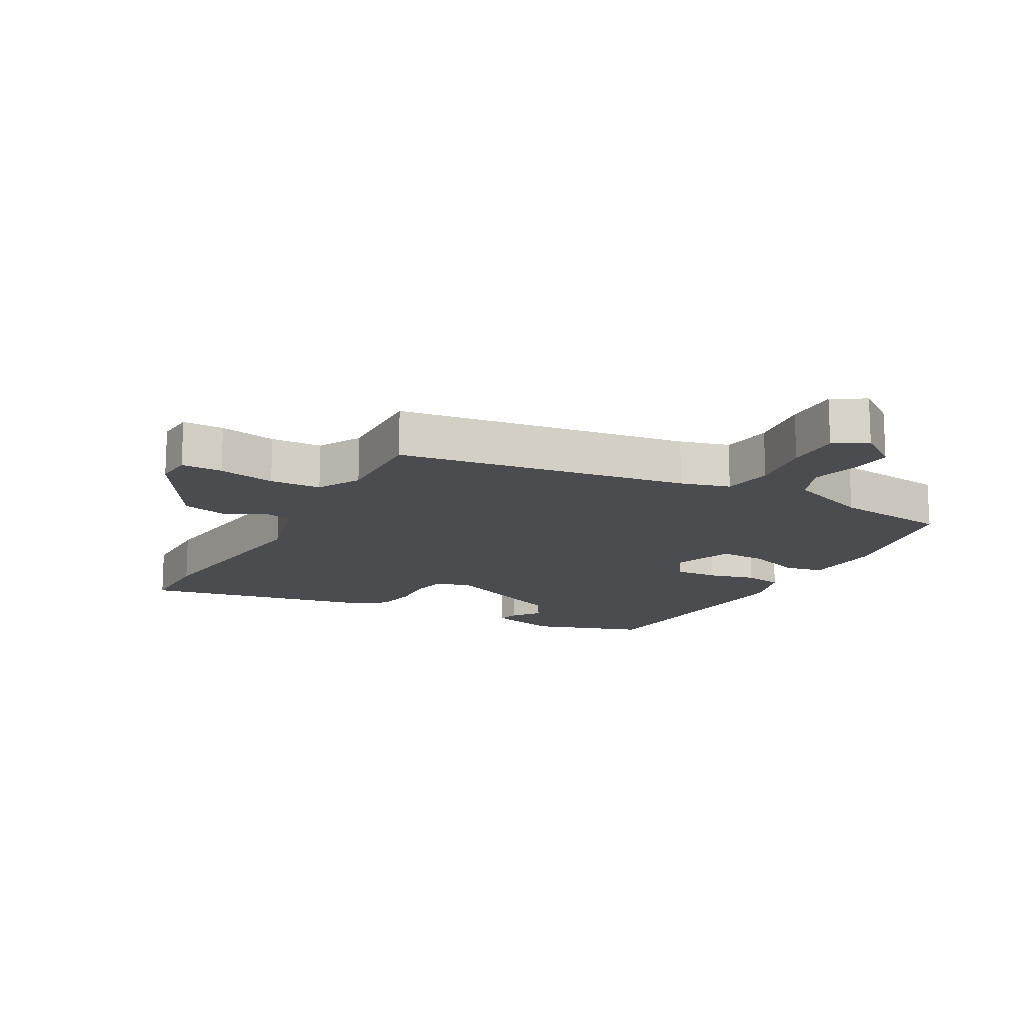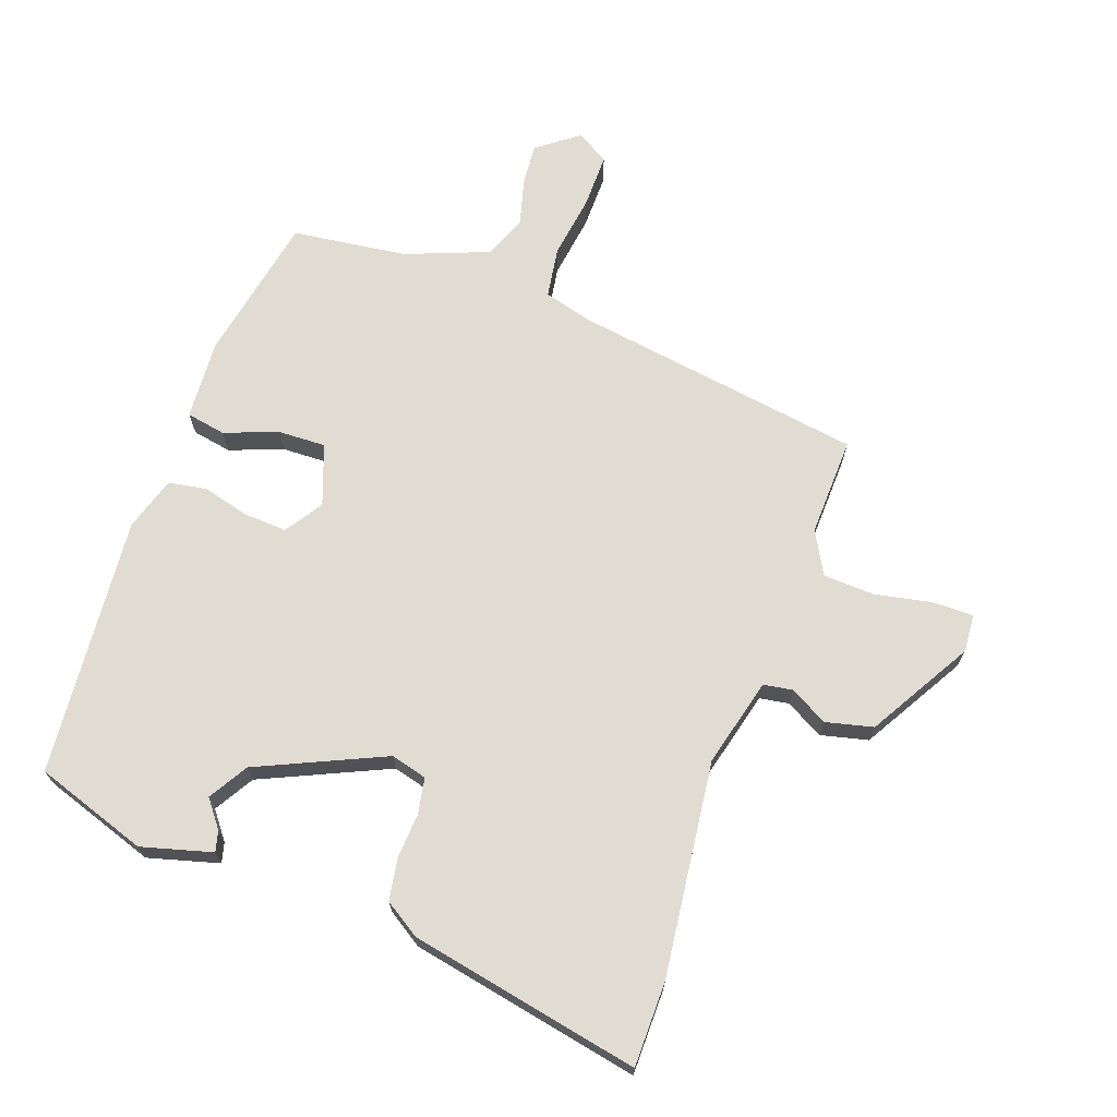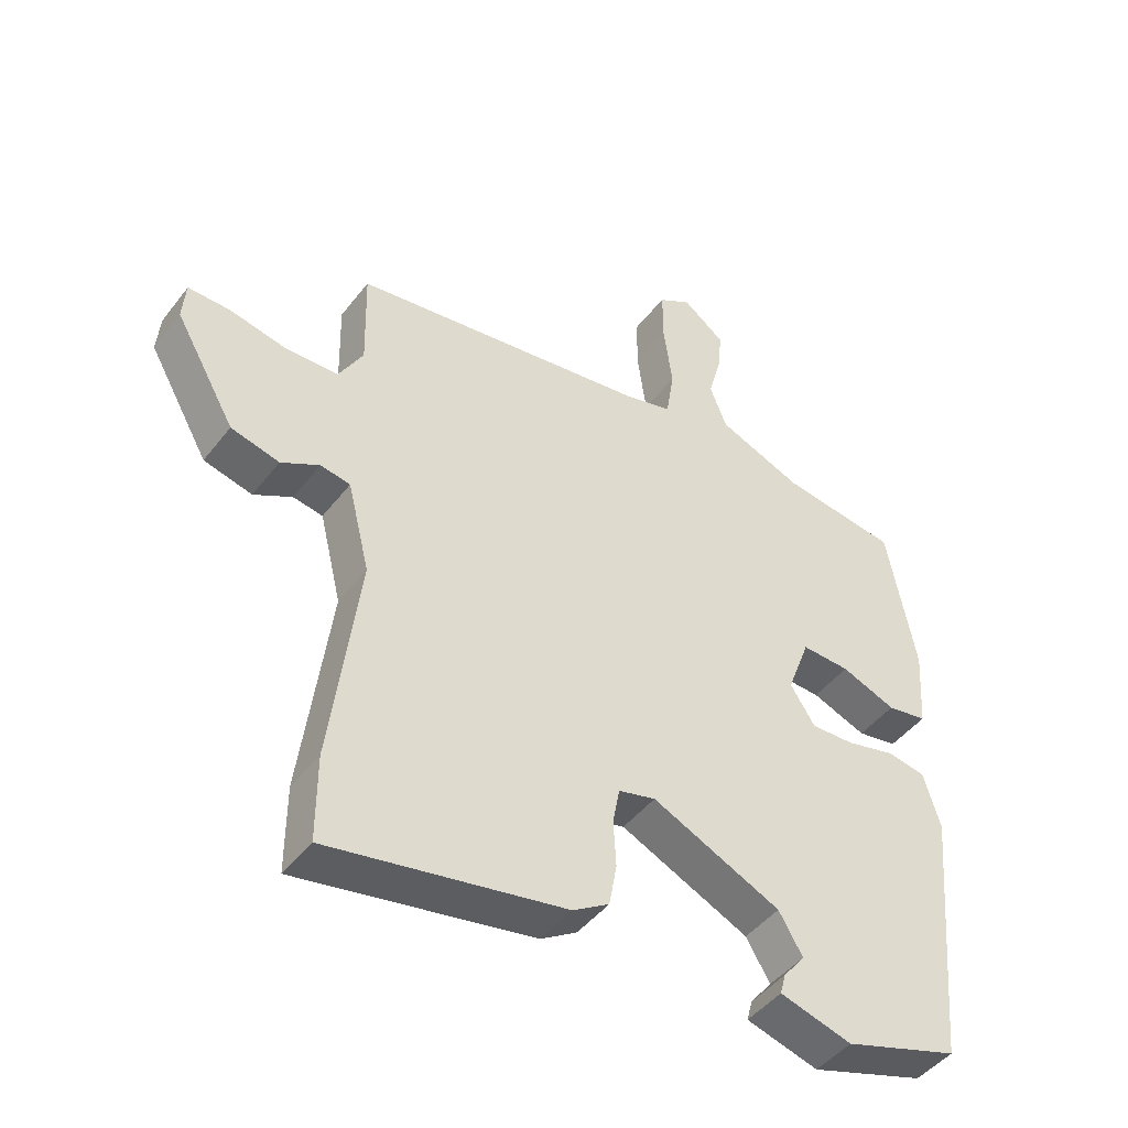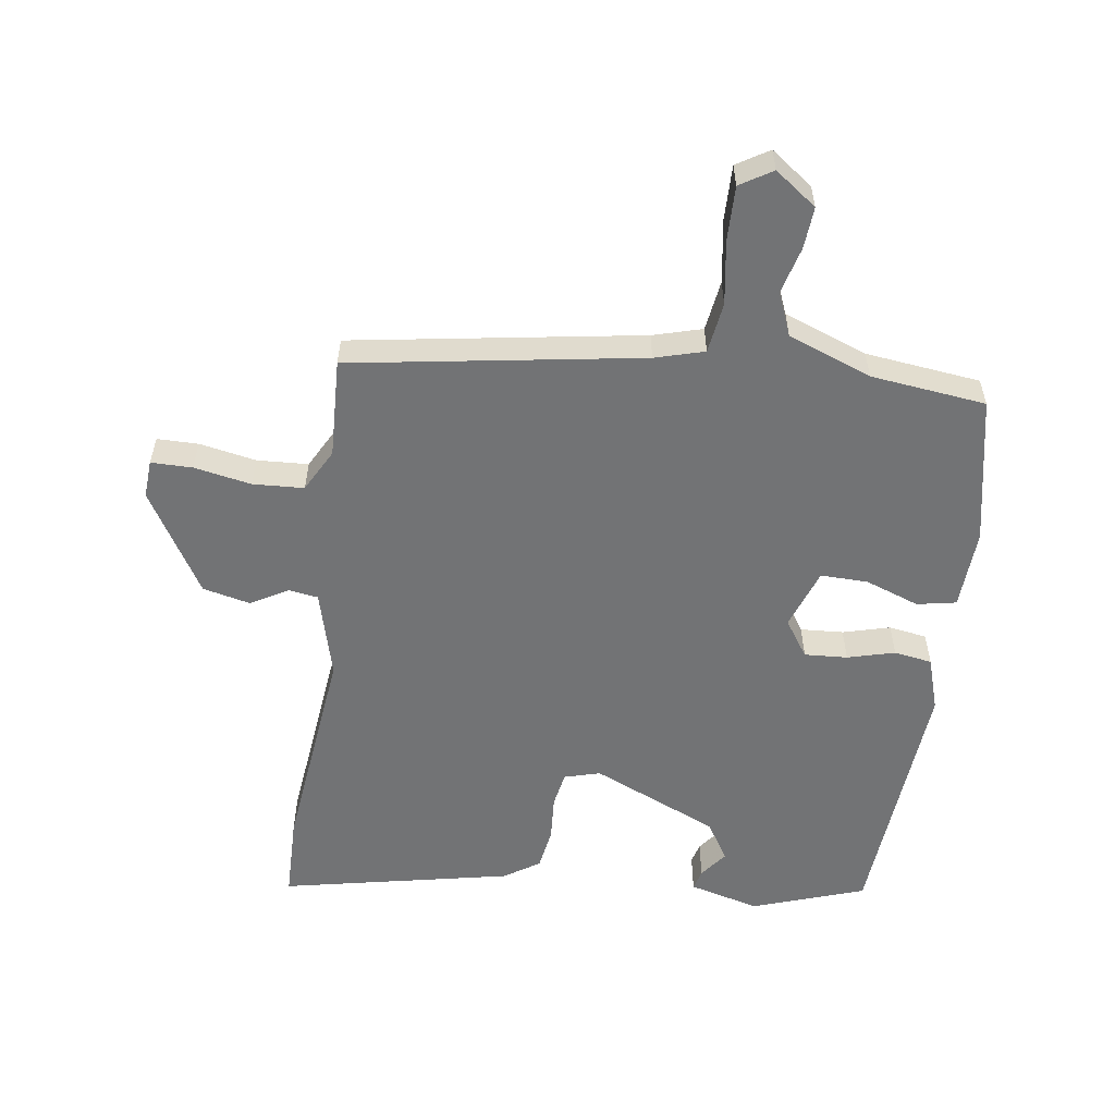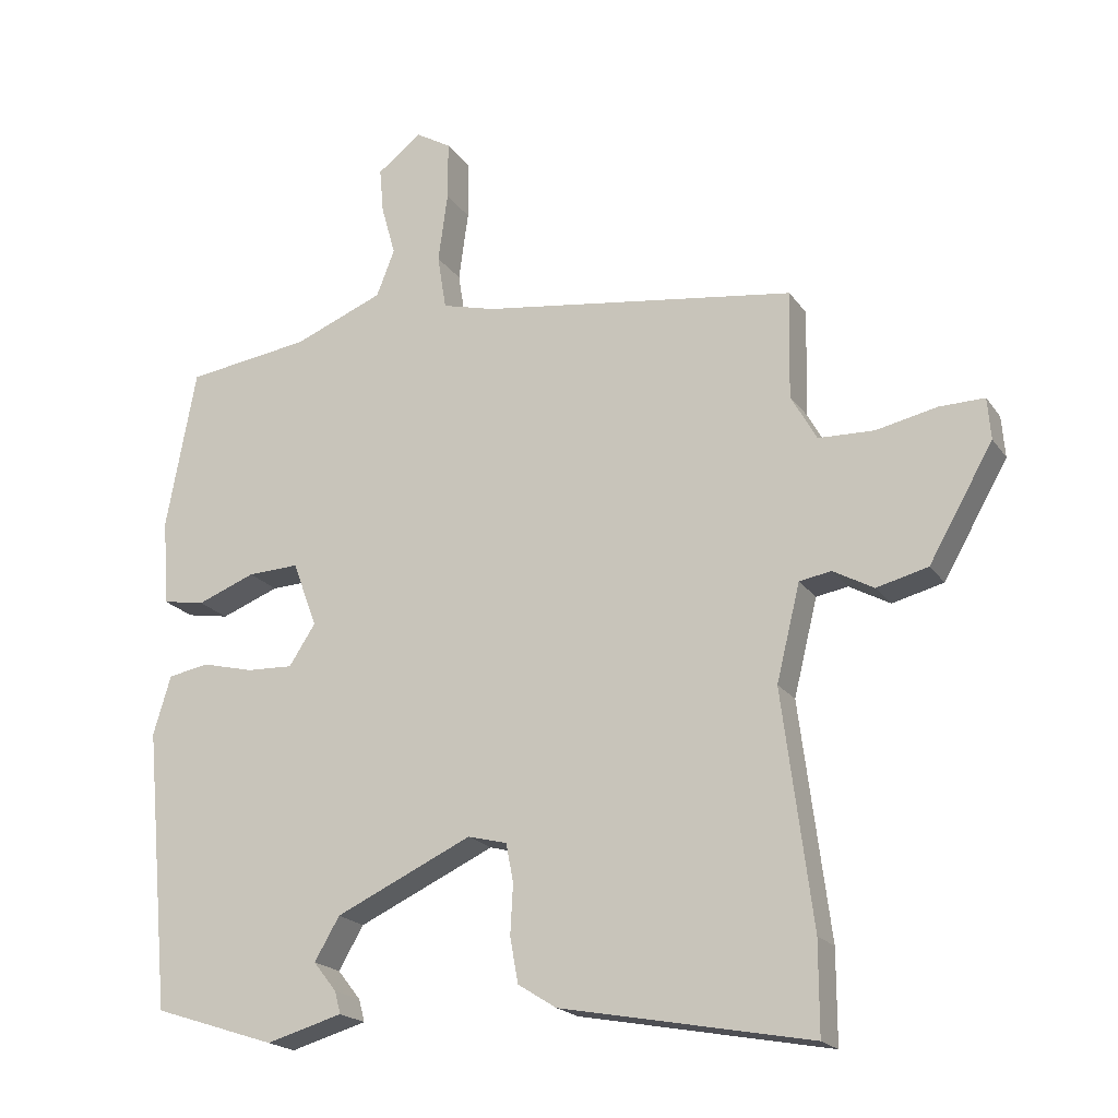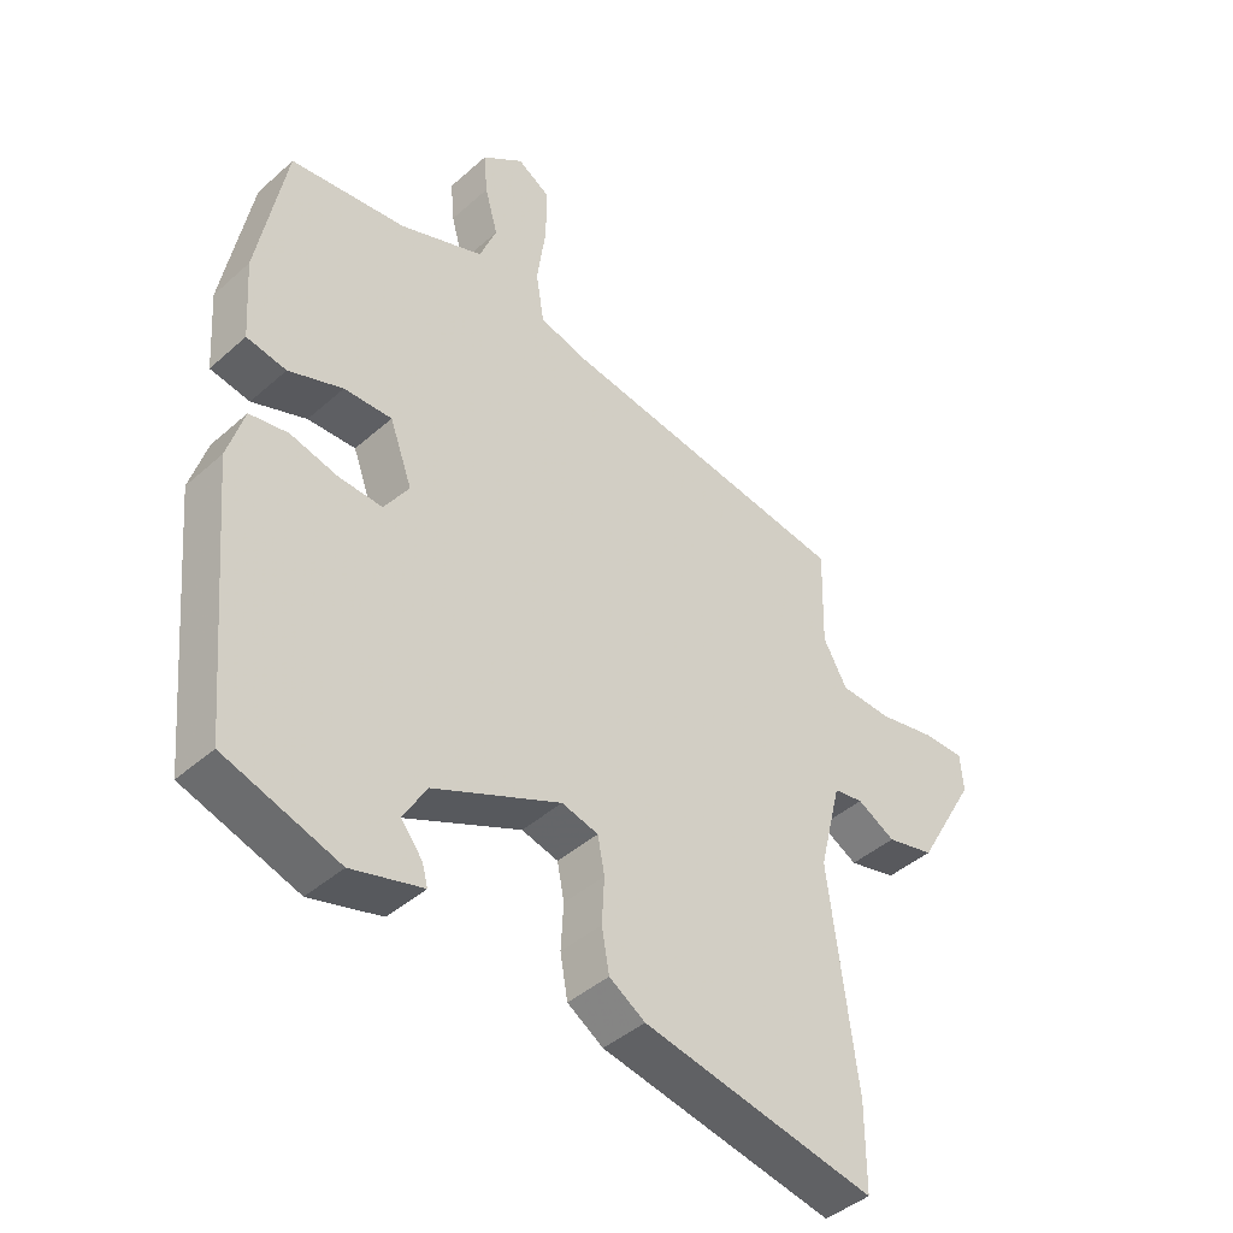
<metadata>
{"format":"obj","ext":"obj","renderer":"f3d","projection":"perspective","resolution":1024,"background":"white","views":[{"elev":-15.0,"azim":-28.2,"up":"+Y"},{"elev":69.1,"azim":-159.9,"up":"+Y"},{"elev":-45.9,"azim":-35.3,"up":"+Z"},{"elev":-55.9,"azim":-7.1,"up":"+Y"},{"elev":-19.9,"azim":-155.4,"up":"+Z"},{"elev":-43.1,"azim":136.3,"up":"+Z"}]}
</metadata>
<code>
v -0.5 0.07 -0.597
v -0.5 0.07 -0.462
v -0.456 0.07 -0.118
v -0.491 0.07 0.024
v -0.538 0.07 0.032
v -0.598 0.07 -0.001
v -0.674 0.07 0.018
v -0.769 0.07 0.184
v -0.764 0.07 0.245
v -0.698 0.07 0.244
v -0.607 0.07 0.225
v -0.525 0.07 0.228
v -0.487 0.07 0.296
v -0.491 0.07 0.455
v -0.025 0.07 0.522
v 0.054 0.07 0.543
v 0.067 0.07 0.624
v 0.053 0.07 0.727
v 0.053 0.07 0.814
v 0.105 0.07 0.845
v 0.171 0.07 0.795
v 0.165 0.07 0.728
v 0.144 0.07 0.653
v 0.171 0.07 0.584
v 0.304 0.07 0.531
v 0.488 0.07 0.506
v 0.532 0.07 0.268
v 0.523 0.07 0.14
v 0.46 0.07 0.129
v 0.374 0.07 0.162
v 0.298 0.07 0.165
v 0.262 0.07 0.068
v 0.301 0.07 0.008
v 0.37 0.07 0.011
v 0.446 0.07 0.03
v 0.507 0.07 0.019
v 0.533 0.07 -0.068
v 0.494 0.07 -0.484
v 0.313 0.07 -0.543
v 0.2 0.07 -0.511
v 0.209 0.07 -0.478
v 0.243 0.07 -0.435
v 0.206 0.07 -0.372
v 0.004 0.07 -0.279
v -0.054 0.07 -0.294
v -0.065 0.07 -0.351
v -0.061 0.07 -0.424
v -0.073 0.07 -0.491
v -0.13 0.07 -0.527
v -0.5 0 -0.597
v -0.5 0 -0.462
v -0.456 0 -0.118
v -0.491 0 0.024
v -0.538 0 0.032
v -0.598 0 -0.001
v -0.674 0 0.018
v -0.769 0 0.184
v -0.764 0 0.245
v -0.698 0 0.244
v -0.607 0 0.225
v -0.525 0 0.228
v -0.487 0 0.296
v -0.491 0 0.455
v -0.025 0 0.522
v 0.054 0 0.543
v 0.067 0 0.624
v 0.053 0 0.727
v 0.053 0 0.814
v 0.105 0 0.845
v 0.171 0 0.795
v 0.165 0 0.728
v 0.144 0 0.653
v 0.171 0 0.584
v 0.304 0 0.531
v 0.488 0 0.506
v 0.532 0 0.268
v 0.523 0 0.14
v 0.46 0 0.129
v 0.374 0 0.162
v 0.298 0 0.165
v 0.262 0 0.068
v 0.301 0 0.008
v 0.37 0 0.011
v 0.446 0 0.03
v 0.507 0 0.019
v 0.533 0 -0.068
v 0.494 0 -0.484
v 0.313 0 -0.543
v 0.2 0 -0.511
v 0.209 0 -0.478
v 0.243 0 -0.435
v 0.206 0 -0.372
v 0.004 0 -0.279
v -0.054 0 -0.294
v -0.065 0 -0.351
v -0.061 0 -0.424
v -0.073 0 -0.491
v -0.13 0 -0.527
f 46 47 48 49
f 45 46 49 1
f 39 40 41 42
f 39 42 43
f 38 39 43
f 37 38 43 44
f 34 35 36 37
f 33 34 37 44
f 27 28 29 30
f 25 26 27 30
f 24 25 30 31
f 23 24 31 32
f 21 22 23
f 20 21 23
f 17 18 19 20
f 16 17 20 23
f 13 14 15
f 12 13 15 16
f 8 9 10 11
f 8 11 12
f 5 6 7 8
f 4 5 8 12
f 3 4 12 16
f 45 1 2 3
f 32 33 44 45
f 23 32 45
f 3 16 23 45
f 98 97 96 95
f 50 98 95 94
f 91 90 89 88
f 92 91 88
f 92 88 87
f 93 92 87 86
f 86 85 84 83
f 93 86 83 82
f 79 78 77 76
f 79 76 75 74
f 80 79 74 73
f 81 80 73 72
f 72 71 70
f 72 70 69
f 69 68 67 66
f 72 69 66 65
f 64 63 62
f 65 64 62 61
f 60 59 58 57
f 61 60 57
f 57 56 55 54
f 61 57 54 53
f 65 61 53 52
f 52 51 50 94
f 94 93 82 81
f 94 81 72
f 94 72 65 52
f 1 50 51 2
f 2 51 52 3
f 3 52 53 4
f 4 53 54 5
f 5 54 55 6
f 6 55 56 7
f 7 56 57 8
f 8 57 58 9
f 9 58 59 10
f 10 59 60 11
f 11 60 61 12
f 12 61 62 13
f 13 62 63 14
f 14 63 64 15
f 15 64 65 16
f 16 65 66 17
f 17 66 67 18
f 18 67 68 19
f 19 68 69 20
f 20 69 70 21
f 21 70 71 22
f 22 71 72 23
f 23 72 73 24
f 24 73 74 25
f 25 74 75 26
f 26 75 76 27
f 27 76 77 28
f 28 77 78 29
f 29 78 79 30
f 30 79 80 31
f 31 80 81 32
f 32 81 82 33
f 33 82 83 34
f 34 83 84 35
f 35 84 85 36
f 36 85 86 37
f 37 86 87 38
f 38 87 88 39
f 39 88 89 40
f 40 89 90 41
f 41 90 91 42
f 42 91 92 43
f 43 92 93 44
f 44 93 94 45
f 45 94 95 46
f 46 95 96 47
f 47 96 97 48
f 48 97 98 49
f 49 98 50 1

</code>
